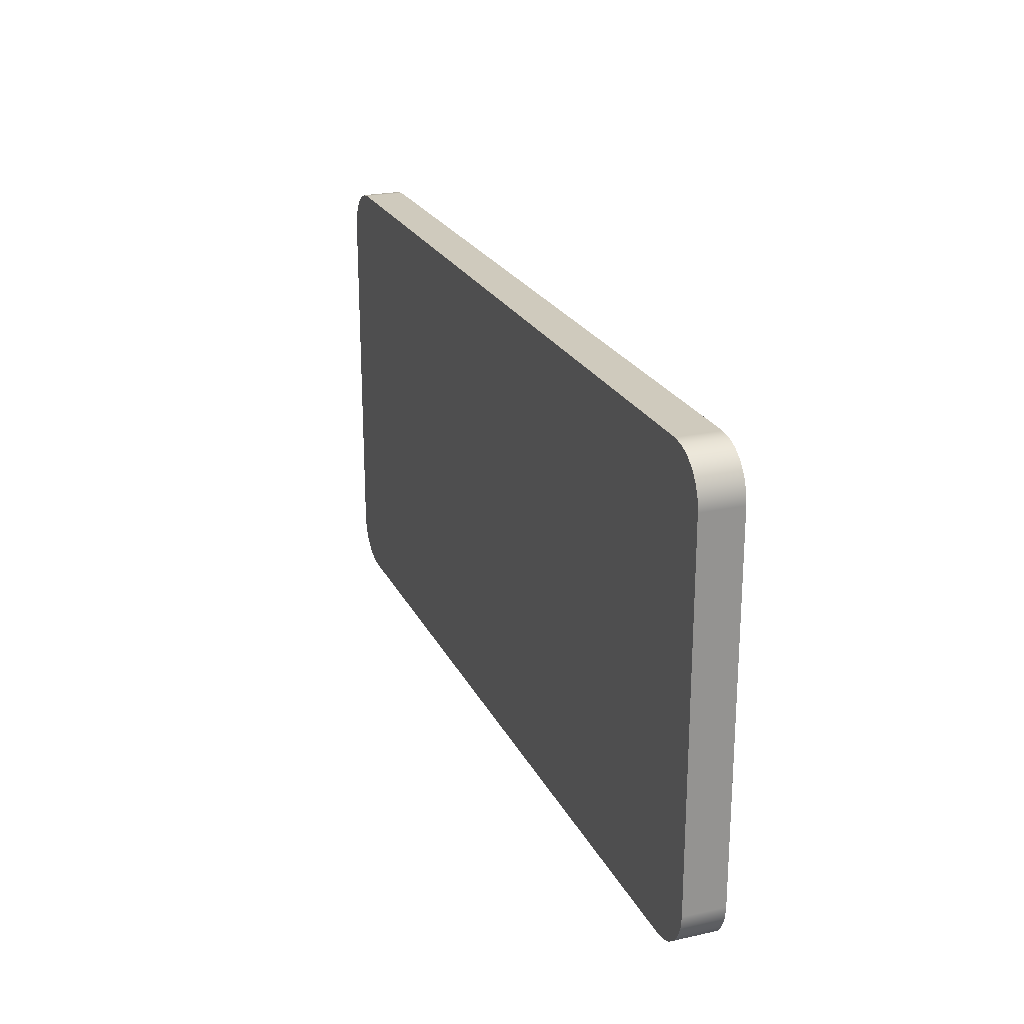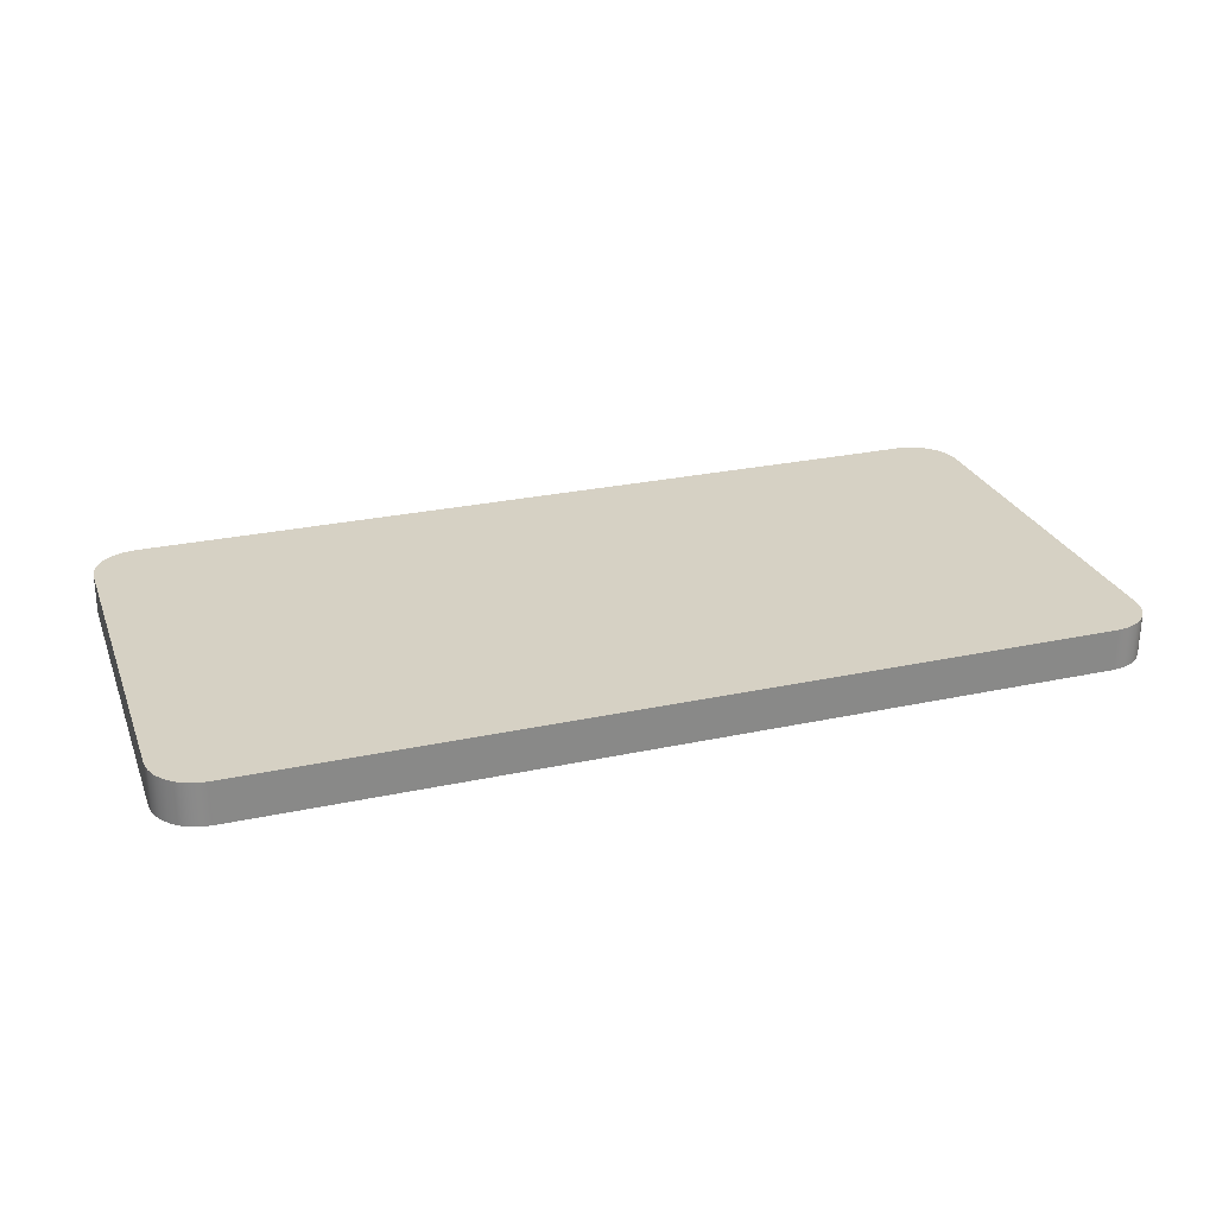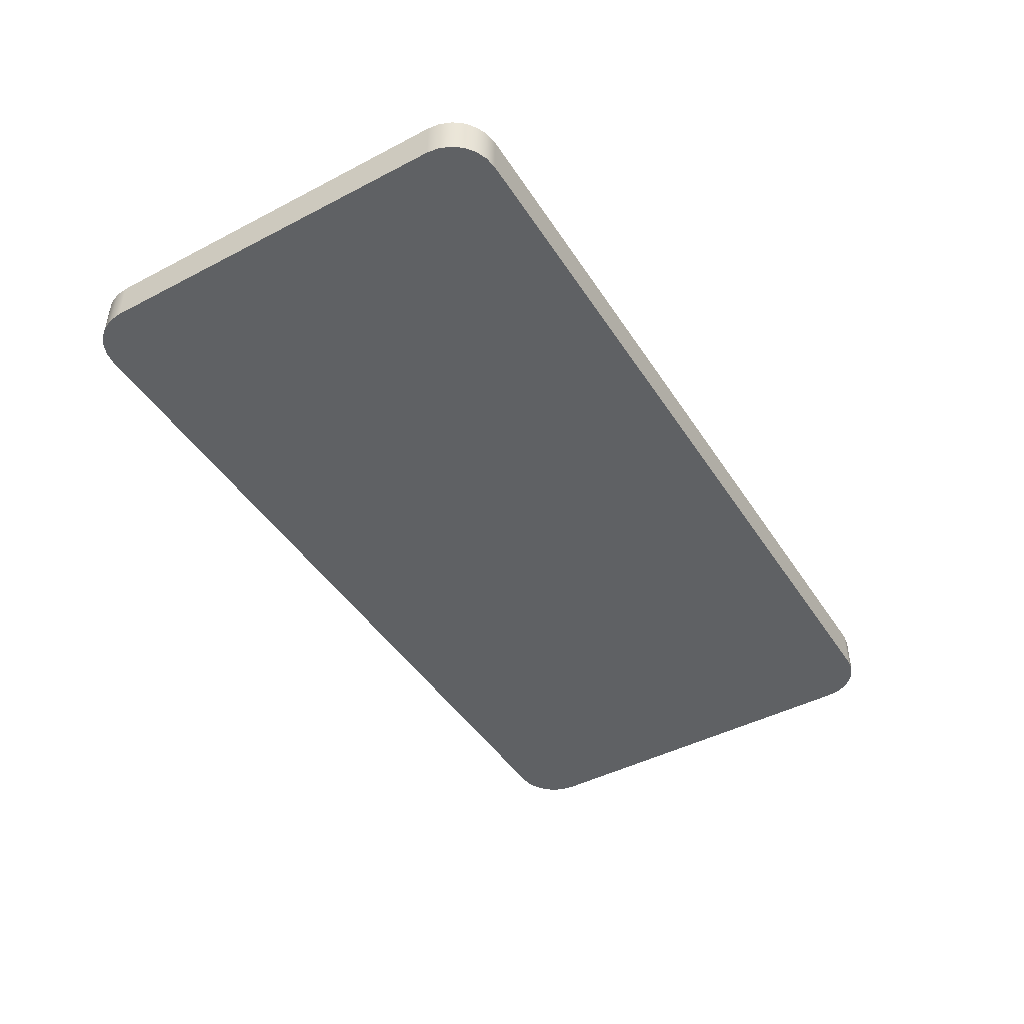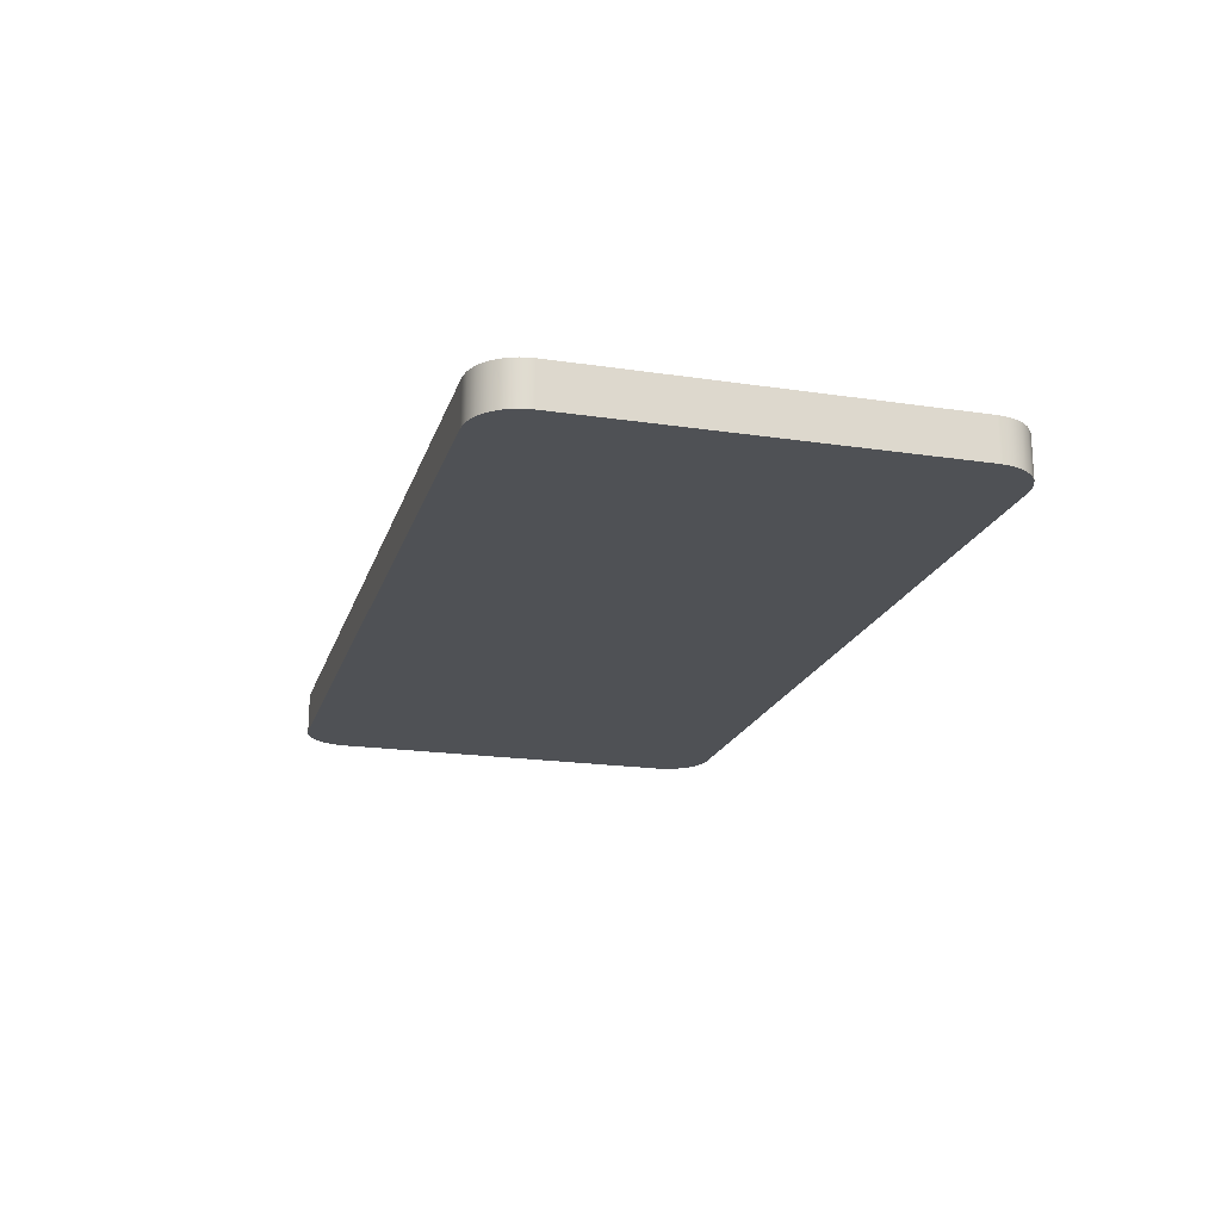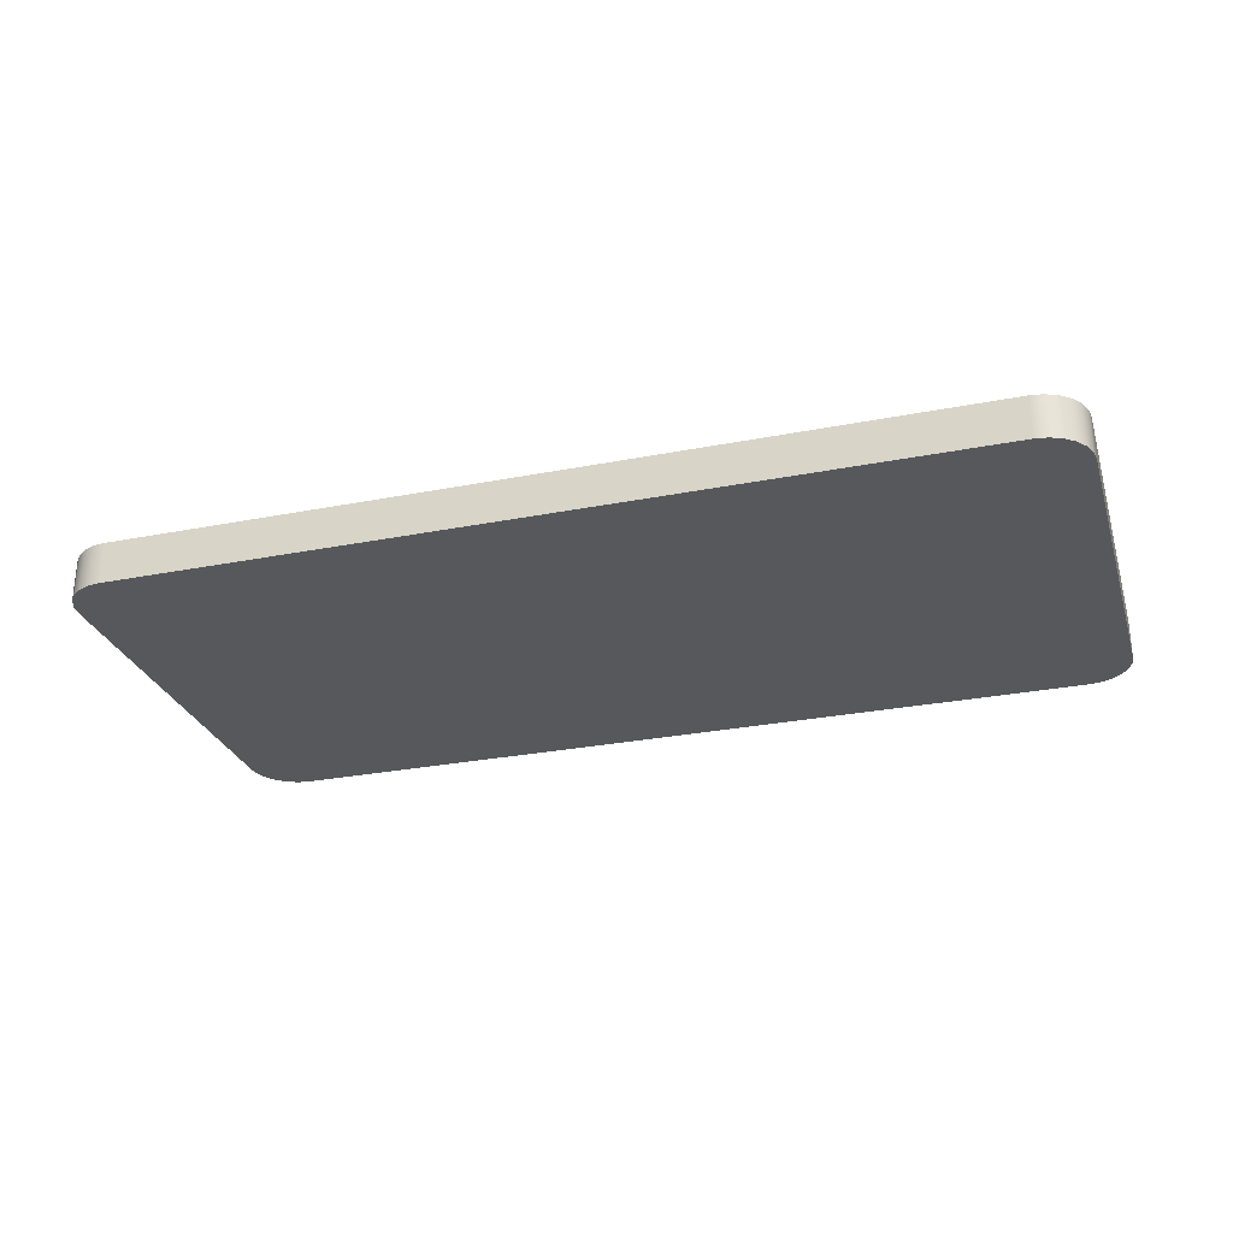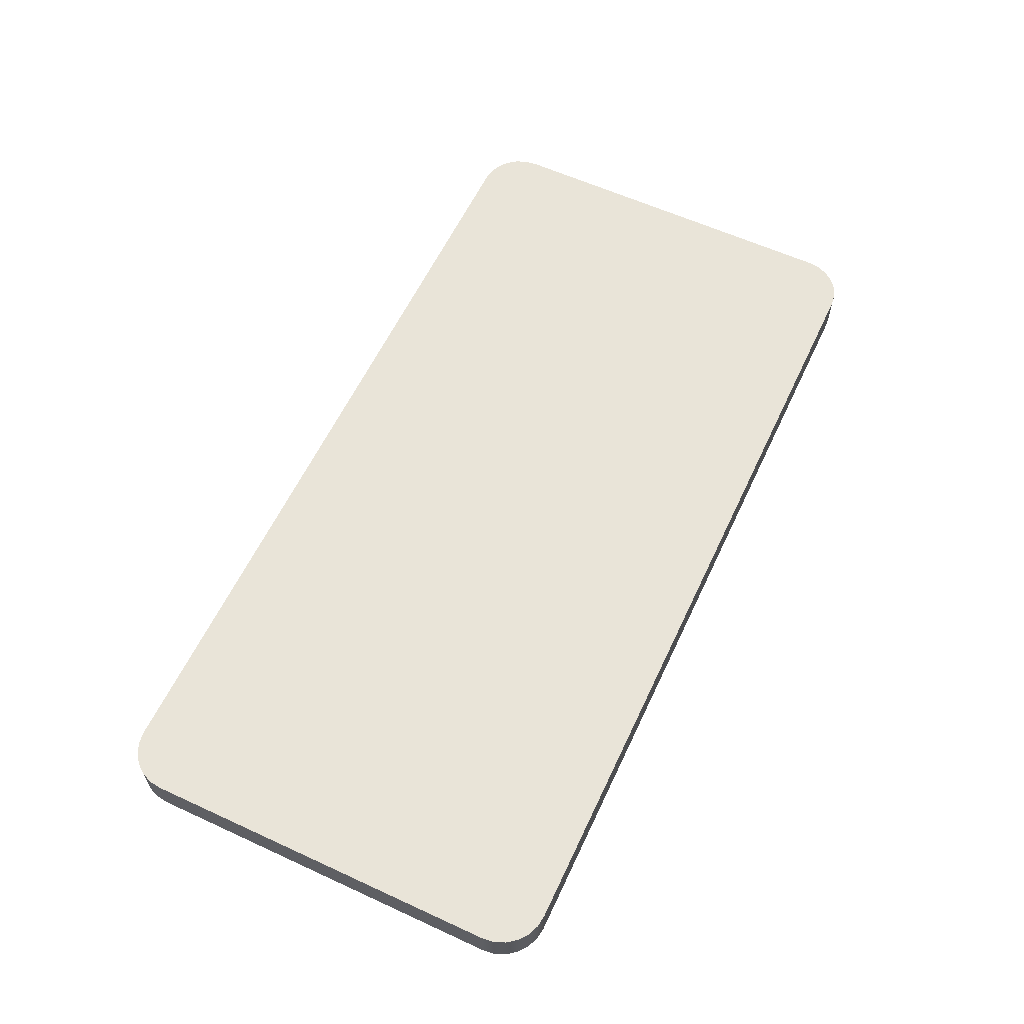
<metadata>
{"format":"obj","ext":"obj","renderer":"f3d","projection":"perspective","resolution":1024,"background":"white","views":[{"elev":22.9,"azim":69.4,"up":"+Z"},{"elev":26.7,"azim":-18.6,"up":"+Y"},{"elev":-45.4,"azim":-59.0,"up":"+Y"},{"elev":-19.6,"azim":74.5,"up":"+Y"},{"elev":-28.1,"azim":16.6,"up":"+Y"},{"elev":60.2,"azim":-64.8,"up":"+Y"}]}
</metadata>
<code>
v 10 0 -4
v 10 0 4
v 10 -0.9 4
v 10 -0.9 -4
v 9 0 -5
v 9.259 0 -4.966
v 9.5 0 -4.866
v 9.707 0 -4.707
v 9.866 0 -4.5
v 9.966 0 -4.259
v 10 0 -4
v 10 -0.9 -4
v 9.966 -0.9 -4.259
v 9.866 -0.9 -4.5
v 9.707 -0.9 -4.707
v 9.5 -0.9 -4.866
v 9.259 -0.9 -4.966
v 9 -0.9 -5
v -9 0 -5
v 9 0 -5
v 9 -0.9 -5
v -9 -0.9 -5
v -10 0 -4
v -9.966 0 -4.259
v -9.866 0 -4.5
v -9.707 0 -4.707
v -9.5 0 -4.866
v -9.259 0 -4.966
v -9 0 -5
v -9 -0.9 -5
v -9.259 -0.9 -4.966
v -9.5 -0.9 -4.866
v -9.707 -0.9 -4.707
v -9.866 -0.9 -4.5
v -9.966 -0.9 -4.259
v -10 -0.9 -4
v -10 0 4
v -10 0 -4
v -10 -0.9 -4
v -10 -0.9 4
v -9 0 5
v -9.259 0 4.966
v -9.5 0 4.866
v -9.707 0 4.707
v -9.866 0 4.5
v -9.966 0 4.259
v -10 0 4
v -10 -0.9 4
v -9.966 -0.9 4.259
v -9.866 -0.9 4.5
v -9.707 -0.9 4.707
v -9.5 -0.9 4.866
v -9.259 -0.9 4.966
v -9 -0.9 5
v 9 0 5
v -9 0 5
v -9 -0.9 5
v 9 -0.9 5
v 10 0 4
v 9.966 0 4.259
v 9.866 0 4.5
v 9.707 0 4.707
v 9.5 0 4.866
v 9.259 0 4.966
v 9 0 5
v 9 -0.9 5
v 9.259 -0.9 4.966
v 9.5 -0.9 4.866
v 9.707 -0.9 4.707
v 9.866 -0.9 4.5
v 9.966 -0.9 4.259
v 10 -0.9 4
v 9 0 5
v 9.259 0 4.966
v 9.5 0 4.866
v 9.707 0 4.707
v 9.866 0 4.5
v 9.966 0 4.259
v 10 0 4
v 10 0 -4
v 9.966 0 -4.259
v 9.866 0 -4.5
v 9.707 0 -4.707
v 9.5 0 -4.866
v 9.259 0 -4.966
v 9 0 -5
v -9 0 -5
v -9.259 0 -4.966
v -9.5 0 -4.866
v -9.707 0 -4.707
v -9.866 0 -4.5
v -9.966 0 -4.259
v -10 0 -4
v -10 0 4
v -9.966 0 4.259
v -9.866 0 4.5
v -9.707 0 4.707
v -9.5 0 4.866
v -9.259 0 4.966
v -9 0 5
v 10 -0.9 4
v 9.966 -0.9 4.259
v 9.866 -0.9 4.5
v 9.707 -0.9 4.707
v 9.5 -0.9 4.866
v 9.259 -0.9 4.966
v 9 -0.9 5
v -9 -0.9 5
v -9.259 -0.9 4.966
v -9.5 -0.9 4.866
v -9.707 -0.9 4.707
v -9.866 -0.9 4.5
v -9.966 -0.9 4.259
v -10 -0.9 4
v -10 -0.9 -4
v -9.966 -0.9 -4.259
v -9.866 -0.9 -4.5
v -9.707 -0.9 -4.707
v -9.5 -0.9 -4.866
v -9.259 -0.9 -4.966
v -9 -0.9 -5
v 9 -0.9 -5
v 9.259 -0.9 -4.966
v 9.5 -0.9 -4.866
v 9.707 -0.9 -4.707
v 9.866 -0.9 -4.5
v 9.966 -0.9 -4.259
v 10 -0.9 -4
g df77dd98-e2f4-11ea-aea0-54bf646e7e1f
f 1 2 4
f 4 2 3
g df7804a6-e2f4-11ea-baca-54bf646e7e1f
f 18 5 17
f 17 5 6
f 17 6 16
f 16 6 7
f 16 7 15
f 15 7 8
f 15 8 14
f 14 8 9
f 14 9 13
f 13 9 10
f 13 10 12
f 12 10 11
g df782bc2-e2f4-11ea-a62d-54bf646e7e1f
f 19 20 22
f 22 20 21
g df7852d2-e2f4-11ea-b73e-54bf646e7e1f
f 36 23 35
f 35 23 24
f 35 24 34
f 34 24 25
f 34 25 33
f 33 25 26
f 33 26 32
f 32 26 27
f 32 27 31
f 31 27 28
f 31 28 30
f 30 28 29
g df78a0ee-e2f4-11ea-a656-54bf646e7e1f
f 37 38 40
f 40 38 39
g df78c808-e2f4-11ea-8f4d-54bf646e7e1f
f 54 41 53
f 53 41 42
f 53 42 52
f 52 42 43
f 52 43 51
f 51 43 44
f 51 44 50
f 50 44 45
f 50 45 49
f 49 45 46
f 49 46 48
f 48 46 47
g df79161c-e2f4-11ea-8957-54bf646e7e1f
f 55 56 58
f 58 56 57
g df793d2e-e2f4-11ea-aad0-54bf646e7e1f
f 72 59 71
f 71 59 60
f 71 60 70
f 70 60 61
f 70 61 69
f 69 61 62
f 69 62 68
f 68 62 63
f 68 63 67
f 67 63 64
f 67 64 66
f 66 64 65
g df798b54-e2f4-11ea-8824-54bf646e7e1f
f 74 75 73
f 73 75 76
f 73 76 77
f 77 78 73
f 73 78 79
f 73 79 94
f 94 79 93
f 93 79 80
f 93 80 87
f 87 80 86
f 86 80 81
f 86 81 82
f 82 83 86
f 86 83 84
f 86 84 85
f 88 89 87
f 87 89 90
f 87 90 91
f 91 92 87
f 87 92 93
f 73 94 100
f 100 94 95
f 100 95 96
f 96 97 100
f 100 97 98
f 100 98 99
g df79d976-e2f4-11ea-865d-54bf646e7e1f
f 102 107 101
f 101 107 108
f 101 108 114
f 114 108 113
f 113 108 112
f 112 108 111
f 111 108 110
f 110 108 109
f 102 103 107
f 107 103 104
f 107 104 105
f 105 106 107
f 101 114 128
f 128 114 115
f 128 115 122
f 122 115 121
f 121 115 116
f 121 116 117
f 117 118 121
f 121 118 119
f 121 119 120
f 123 124 122
f 122 124 125
f 122 125 126
f 126 127 122
f 122 127 128

</code>
